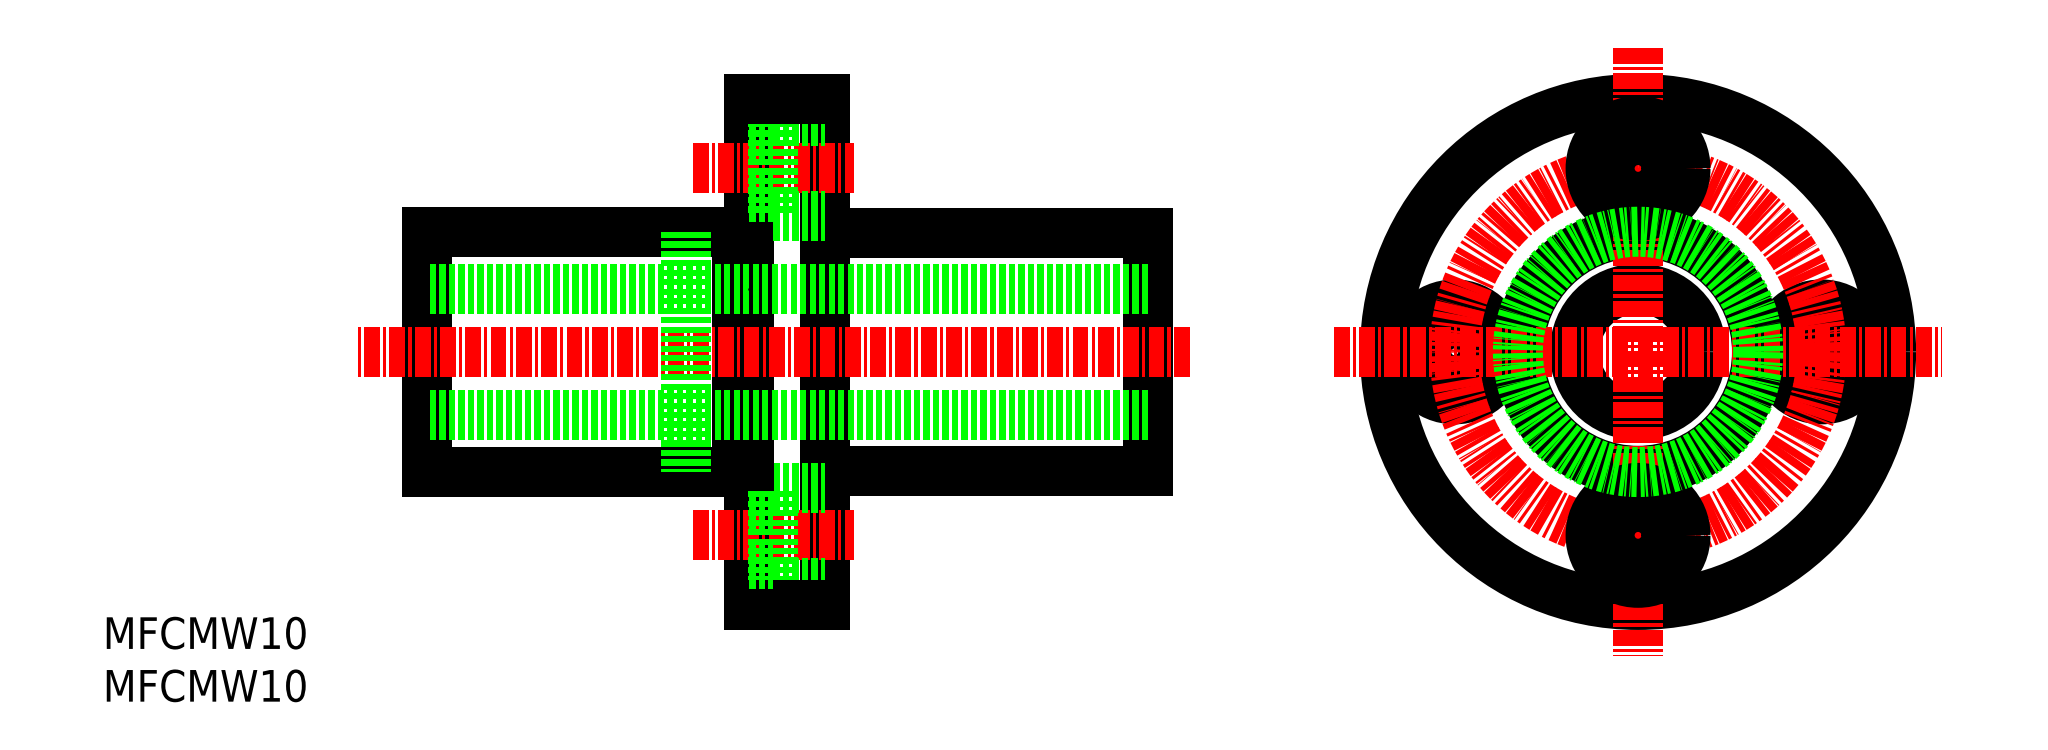
<metadata>
{"format":"dxf","ext":"dxf","renderer":"ezdxf+matplotlib","layout":"modelspace","background":"white","min_lineweight":24,"dpi":150}
</metadata>
<code>
0
SECTION
2
ENTITIES
0
TEXT
8
0
10
10
20
10
30
0
40
2.5
1
MFCMW10
0
TEXT
8
0
10
10
20
14.17
30
0
40
2.5
1
MFCMW10
0
CIRCLE
8
0
10
145.8
20
37.64
30
0
40
2.25
0
CIRCLE
8
0
10
145.8
20
37.64
30
0
40
3.75
0
CIRCLE
8
0
10
116.8
20
37.64
30
0
40
3.75
0
CIRCLE
8
0
10
116.8
20
37.64
30
0
40
2.25
0
CIRCLE
8
0
10
131.3
20
37.64
30
0
40
5
0
CIRCLE
8
0
10
131.3
20
37.64
30
0
40
9.4
0
CIRCLE
8
0
10
131.3
20
37.64
30
0
40
20
0
CIRCLE
8
CENTER
10
131.3
20
37.64
30
0
40
14.5
0
LINE
8
CENTER
10
131.3
20
61.69
30
0
11
131.3
21
13.6
31
0
0
LINE
8
0
10
92.6
20
47.04
30
0
11
92.6
21
28.24
31
0
0
LINE
8
0
10
60.1
20
47.14
30
0
11
60.1
21
28.14
31
0
0
LINE
8
0
10
61.1
20
17.64
30
0
11
61.1
21
57.64
31
0
0
LINE
8
0
10
67.1
20
17.64
30
0
11
67.1
21
57.64
31
0
0
LINE
8
0
10
35.6
20
47.14
30
0
11
35.6
21
28.14
31
0
0
LINE
8
CENTER
10
56.61
20
23.14
30
0
11
69.38
21
23.14
31
0
0
LINE
8
CENTER
10
95.89
20
37.64
30
0
11
29.88
21
37.64
31
0
0
LINE
8
0
10
92.6
20
32.64
30
0
11
35.6
21
32.64
31
0
0
LINE
8
0
10
60.1
20
28.14
30
0
11
35.6
21
28.14
31
0
0
LINE
8
0
10
92.6
20
28.24
30
0
11
67.1
21
28.24
31
0
0
LINE
8
0
10
63
20
19.39
30
0
11
63
21
26.89
31
0
0
LINE
8
0
10
63
20
19.39
30
0
11
67.1
21
19.39
31
0
0
LINE
8
0
10
67.1
20
17.64
30
0
11
61.1
21
17.64
31
0
0
LINE
8
0
10
61.1
20
20.89
30
0
11
63
21
20.89
31
0
0
LINE
8
0
10
63
20
26.89
30
0
11
67.1
21
26.89
31
0
0
LINE
8
0
10
61.1
20
25.39
30
0
11
63
21
25.39
31
0
0
LINE
8
0
10
61.1
20
28.64
30
0
11
60.1
21
28.64
31
0
0
LINE
8
CENTER
10
107.3
20
37.64
30
0
11
155.4
21
37.64
31
0
0
CIRCLE
8
0
10
131.3
20
23.14
30
0
40
3.75
0
CIRCLE
8
0
10
131.3
20
23.14
30
0
40
2.25
0
LINE
8
CENTER
10
56.61
20
52.14
30
0
11
69.38
21
52.14
31
0
0
LINE
8
0
10
92.6
20
42.64
30
0
11
35.6
21
42.64
31
0
0
LINE
8
0
10
60.1
20
47.14
30
0
11
35.6
21
47.14
31
0
0
LINE
8
0
10
92.6
20
47.04
30
0
11
67.1
21
47.04
31
0
0
LINE
8
0
10
61.1
20
42.64
30
0
11
61.1
21
42.64
31
0
0
LINE
8
0
10
61.1
20
46.64
30
0
11
60.1
21
46.64
31
0
0
LINE
8
0
10
63
20
55.89
30
0
11
67.1
21
55.89
31
0
0
LINE
8
0
10
63
20
48.39
30
0
11
67.1
21
48.39
31
0
0
LINE
8
0
10
63
20
55.89
30
0
11
63
21
48.39
31
0
0
LINE
8
0
10
61.1
20
49.89
30
0
11
63
21
49.89
31
0
0
LINE
8
0
10
61.1
20
54.39
30
0
11
63
21
54.39
31
0
0
LINE
8
0
10
61.1
20
57.64
30
0
11
67.1
21
57.64
31
0
0
CIRCLE
8
0
10
131.3
20
52.14
30
0
40
3.75
0
CIRCLE
8
0
10
131.3
20
52.14
30
0
40
2.25
0
LINE
8
0
10
56.1
20
47.14
30
0
11
56.1
21
28.14
31
0
0
CIRCLE
8
0
10
131.3
20
37.64
30
0
40
9.5
0
ENDSEC
0
EOF

</code>
